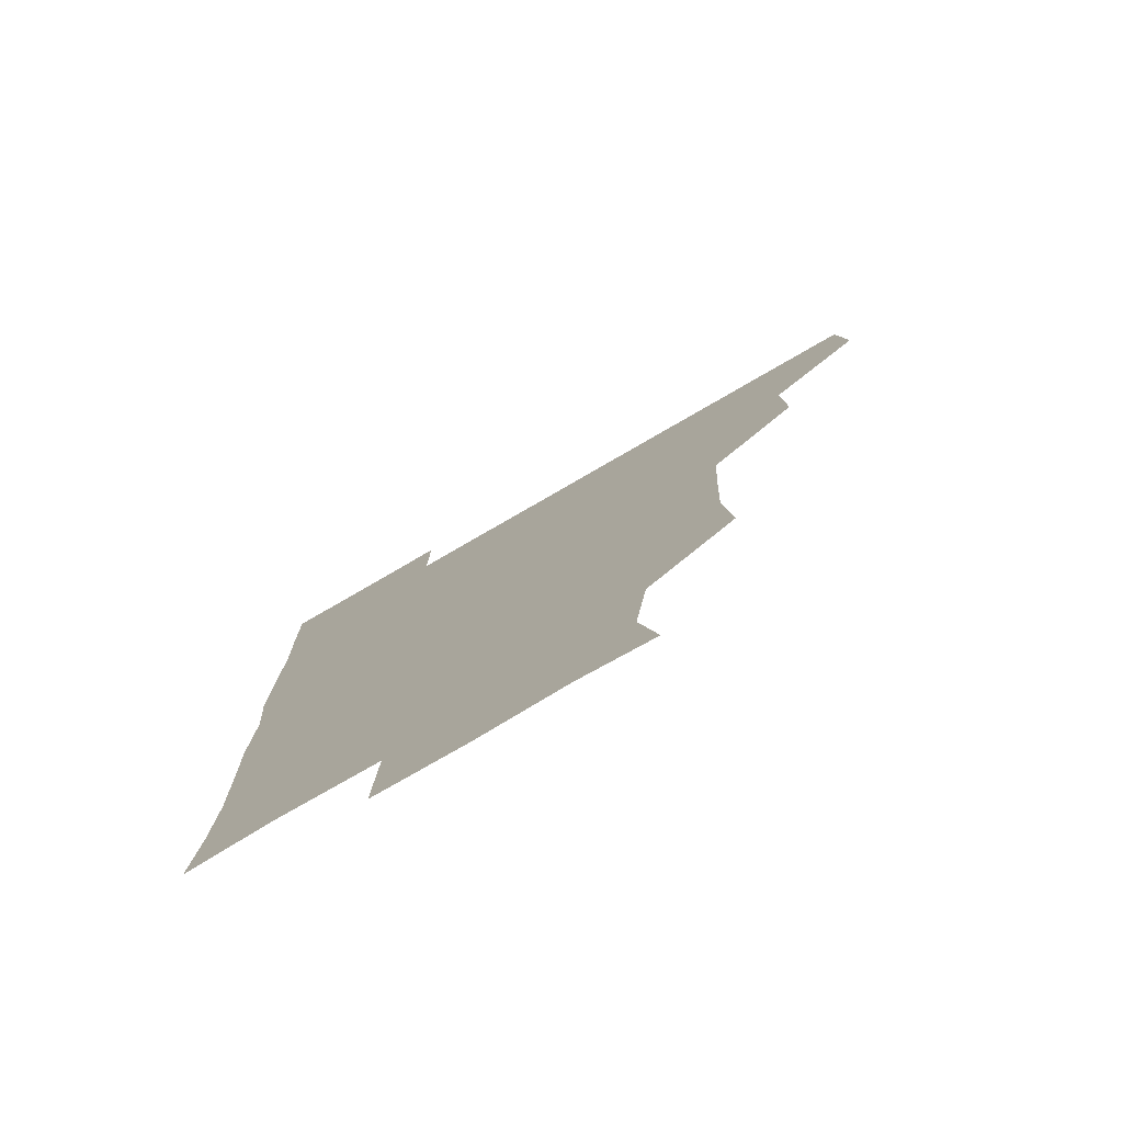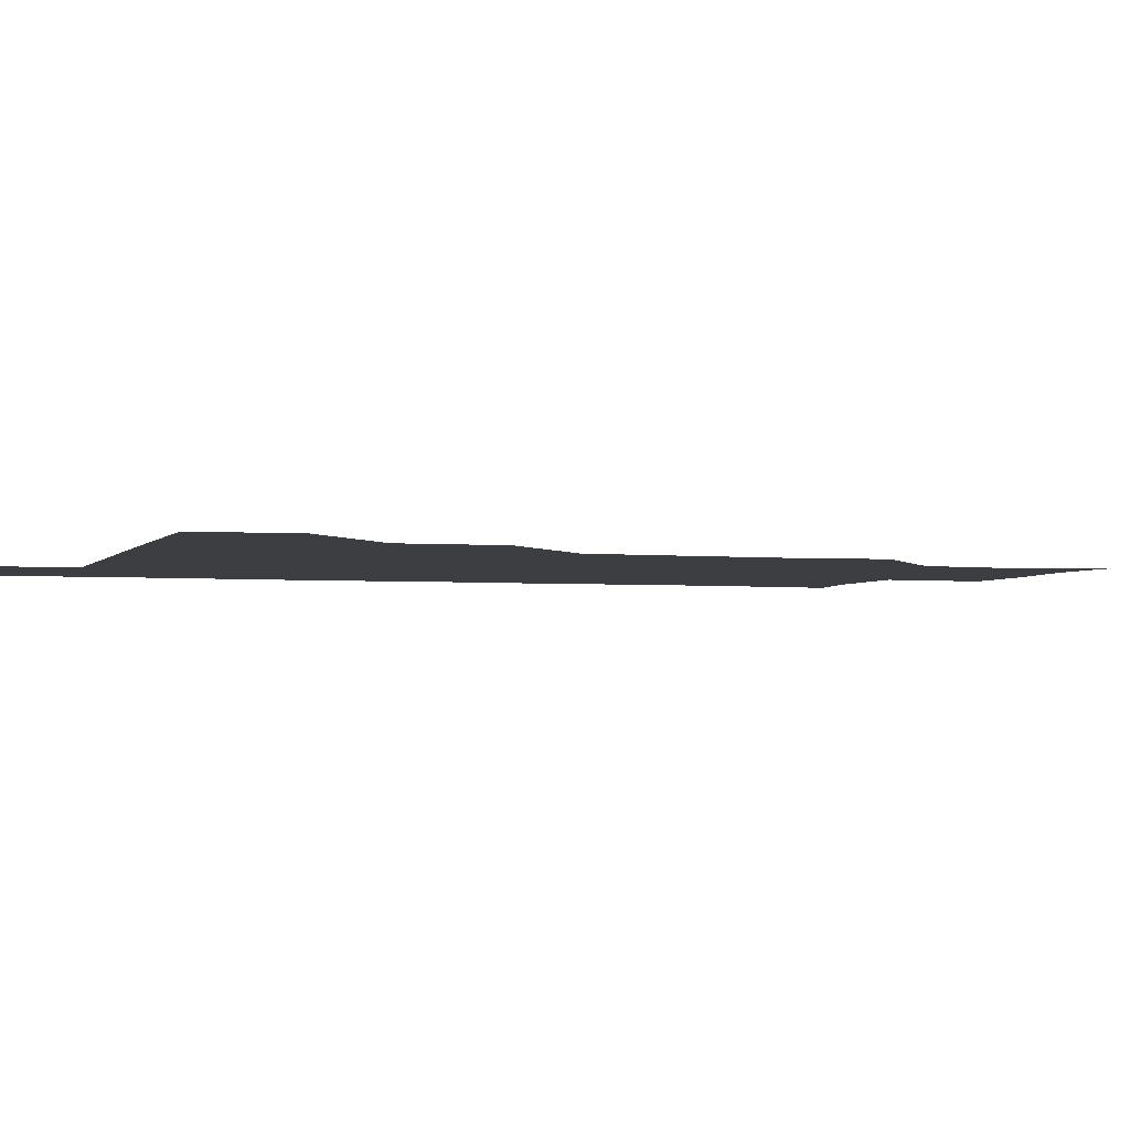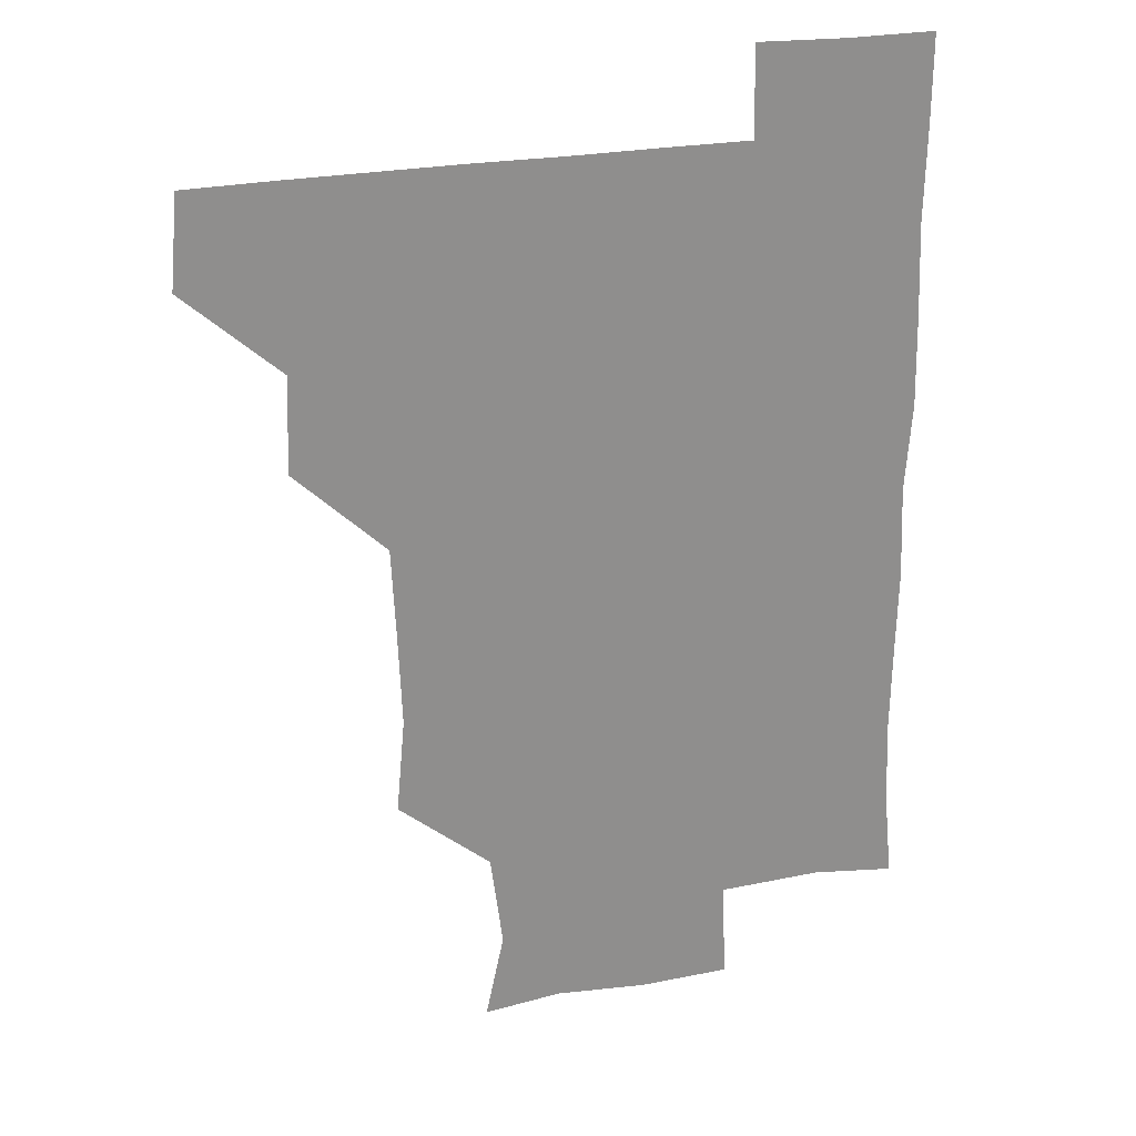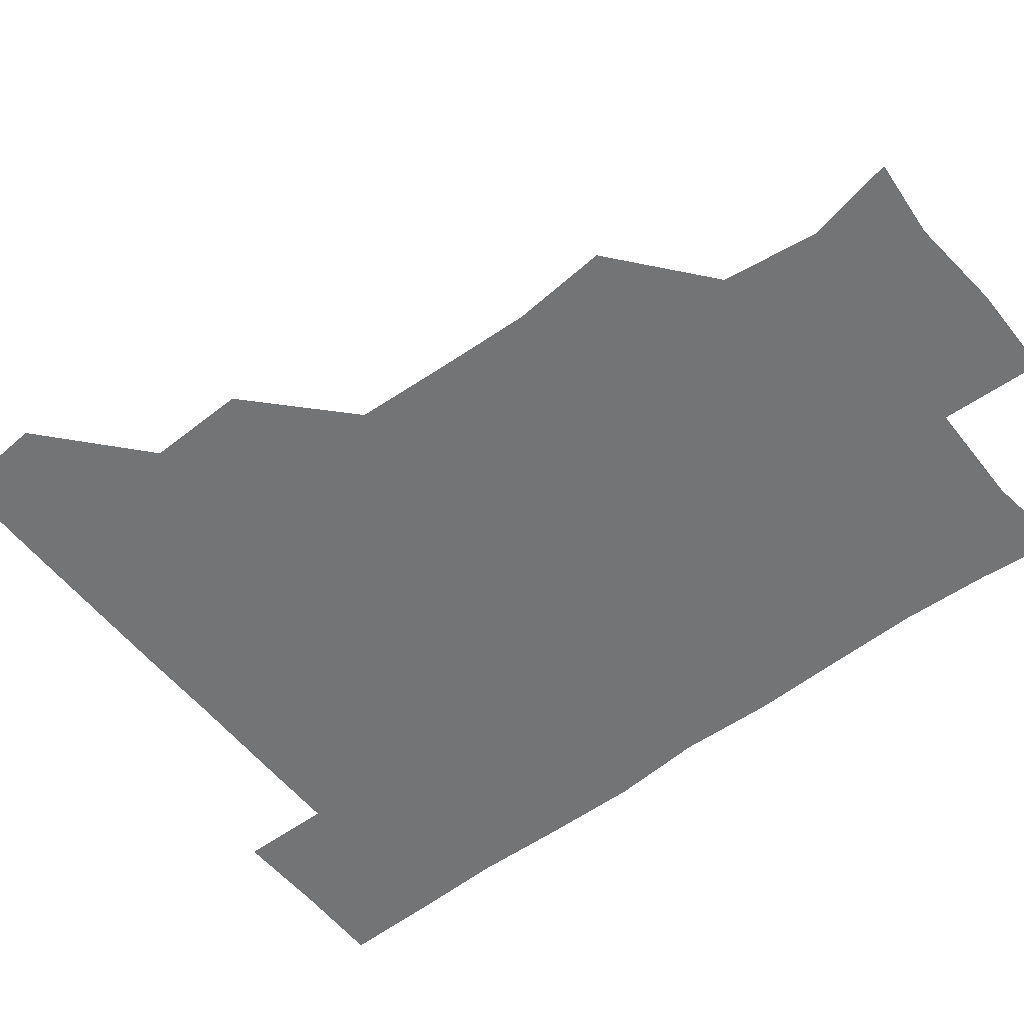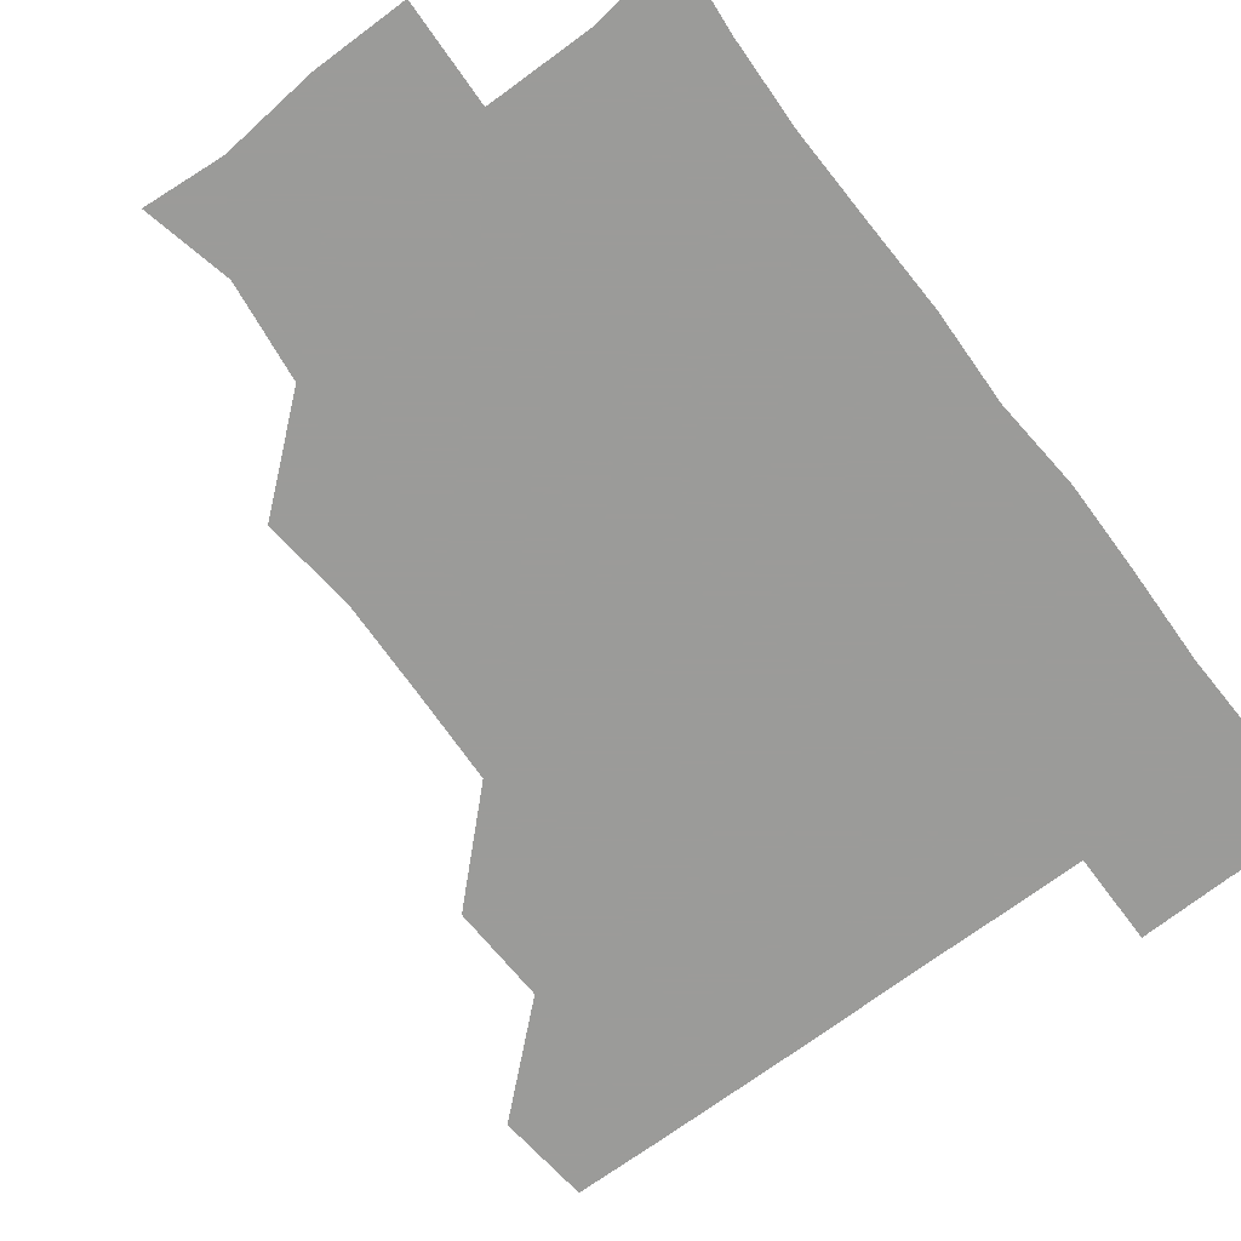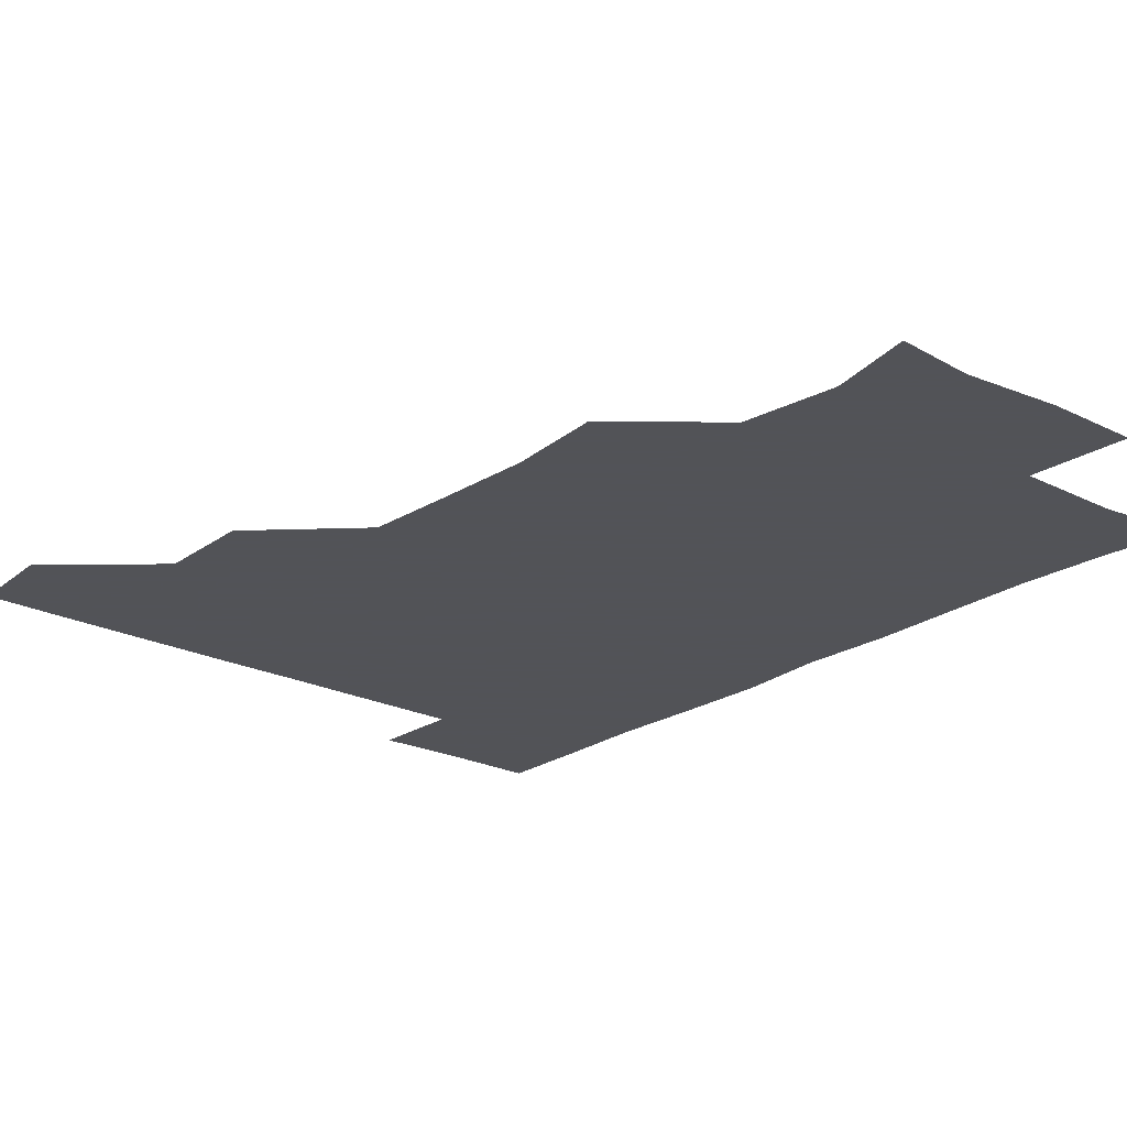
<metadata>
{"format":"obj","ext":"obj","renderer":"f3d","projection":"perspective","resolution":1024,"background":"white","views":[{"elev":-78.3,"azim":-150.0,"up":"+Y"},{"elev":-3.0,"azim":-107.8,"up":"+Z"},{"elev":24.5,"azim":-17.7,"up":"+Y"},{"elev":-56.1,"azim":-51.9,"up":"+Z"},{"elev":-69.6,"azim":37.3,"up":"+Z"},{"elev":-22.5,"azim":-40.4,"up":"+Z"}]}
</metadata>
<code>
v 479.5 449.6 0
v 482.2 480.5 0
v 511.1 388.2 0
v 512.1 420.7 0
v 512 451.6 0
v 511.4 480.9 0
v 541.9 265 0
v 544.8 296.7 0
v 543.6 327.4 0
v 542 358.8 0
v 541 390.1 0
v 542 422 0
v 541.7 451.3 0
v 541 481 0
v 571.3 178.3 0
v 577.5 206.9 0
v 573.4 238.8 0
v 573.1 272.4 0
v 573 303 0
v 572.3 332.2 0
v 571.9 362.4 0
v 572.1 392.8 0
v 571.7 422 0
v 571.9 451.2 0
v 570.8 481.1 0
v 597.5 180.7 0
v 603.4 212.8 0
v 601.8 242.5 0
v 601.9 274.3 0
v 601.9 302.9 0
v 601.5 332.6 0
v 601.4 362.3 0
v 601.4 392.7 0
v 601.2 421.6 0
v 601.3 451.3 0
v 601 480.9 0
v 629.2 177.8 0
v 630.6 214.1 0
v 631.4 244.1 0
v 631.1 272.9 0
v 630.8 303.6 0
v 630.9 333.2 0
v 630.9 363.1 0
v 630.9 392.8 0
v 631 421.8 0
v 631.2 451.5 0
v 630.9 481.1 0
v 660 178.1 0
v 658.6 211.7 0
v 659.7 243.7 0
v 660 274.3 0
v 660.2 303.2 0
v 660 333.2 0
v 660.2 362.9 0
v 660.2 392.8 0
v 660.5 422.1 0
v 660.8 451.8 0
v 661.2 481 0
v 660.8 511.3 0
v 693.9 212.2 0
v 689.2 243.2 0
v 688.4 273.3 0
v 687.9 304 0
v 689.4 332 0
v 688.9 362.6 0
v 689.3 392.5 0
v 689.4 422.2 0
v 689.7 452.1 0
v 690.3 481.2 0
v 691 510.6 0
v 722.7 208.5 0
v 720 235.7 0
v 718.7 265.3 0
v 719.4 295.6 0
v 720.2 325.7 0
v 719 357.2 0
v 721.3 387.2 0
v 720.8 417.6 0
v 719.7 449.5 0
v 720.5 480.4 0
v 720.8 510.8 0
f 4 5 1
f 1 5 2
f 5 6 2
f 10 11 3
f 3 11 4
f 11 12 4
f 4 12 5
f 12 13 5
f 5 13 6
f 13 14 6
f 17 18 7
f 7 18 8
f 18 19 8
f 8 19 9
f 19 20 9
f 9 20 10
f 20 21 10
f 10 21 11
f 21 22 11
f 11 22 12
f 22 23 12
f 12 23 13
f 23 24 13
f 13 24 14
f 24 25 14
f 15 26 16
f 26 27 16
f 16 27 17
f 27 28 17
f 17 28 18
f 28 29 18
f 18 29 19
f 29 30 19
f 19 30 20
f 30 31 20
f 20 31 21
f 31 32 21
f 21 32 22
f 32 33 22
f 22 33 23
f 33 34 23
f 23 34 24
f 34 35 24
f 24 35 25
f 35 36 25
f 26 37 27
f 37 38 27
f 27 38 28
f 38 39 28
f 28 39 29
f 39 40 29
f 29 40 30
f 40 41 30
f 30 41 31
f 41 42 31
f 31 42 32
f 42 43 32
f 32 43 33
f 43 44 33
f 33 44 34
f 44 45 34
f 34 45 35
f 45 46 35
f 35 46 36
f 46 47 36
f 37 48 38
f 48 49 38
f 38 49 39
f 49 50 39
f 39 50 40
f 50 51 40
f 40 51 41
f 51 52 41
f 41 52 42
f 52 53 42
f 42 53 43
f 53 54 43
f 43 54 44
f 54 55 44
f 44 55 45
f 55 56 45
f 45 56 46
f 56 57 46
f 46 57 47
f 57 58 47
f 49 60 50
f 60 61 50
f 50 61 51
f 61 62 51
f 51 62 52
f 62 63 52
f 52 63 53
f 63 64 53
f 53 64 54
f 64 65 54
f 54 65 55
f 65 66 55
f 55 66 56
f 66 67 56
f 56 67 57
f 67 68 57
f 57 68 58
f 68 69 58
f 58 69 59
f 69 70 59
f 60 71 61
f 71 72 61
f 61 72 62
f 72 73 62
f 62 73 63
f 73 74 63
f 63 74 64
f 74 75 64
f 64 75 65
f 75 76 65
f 65 76 66
f 76 77 66
f 66 77 67
f 77 78 67
f 67 78 68
f 78 79 68
f 68 79 69
f 79 80 69
f 69 80 70
f 80 81 70

</code>
